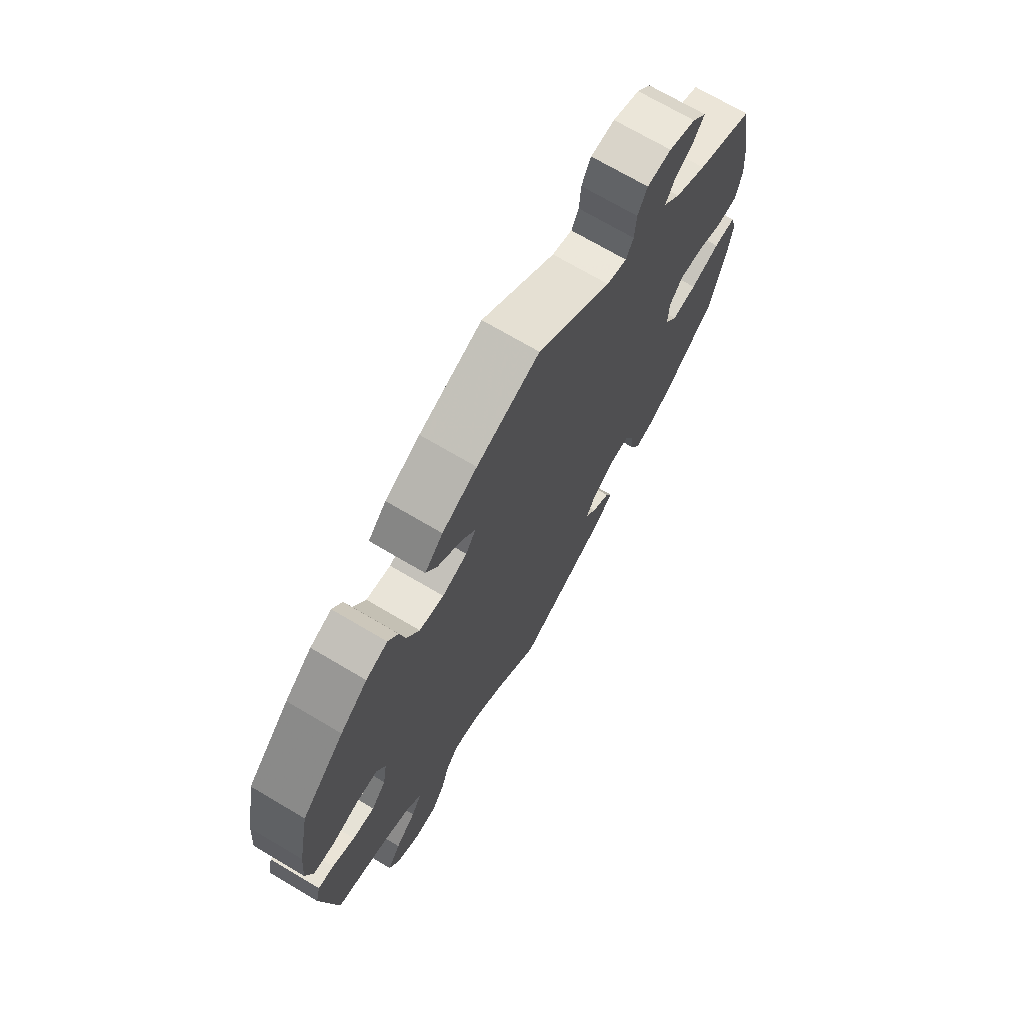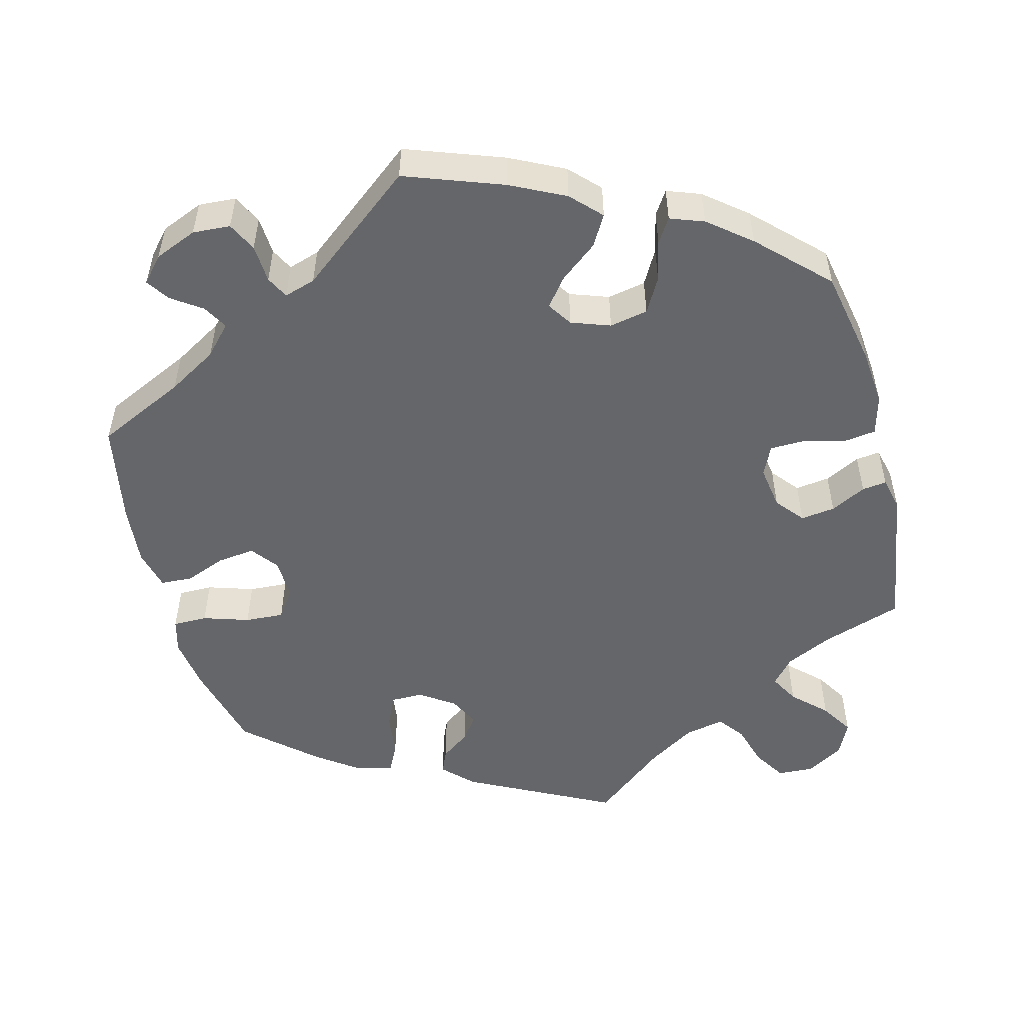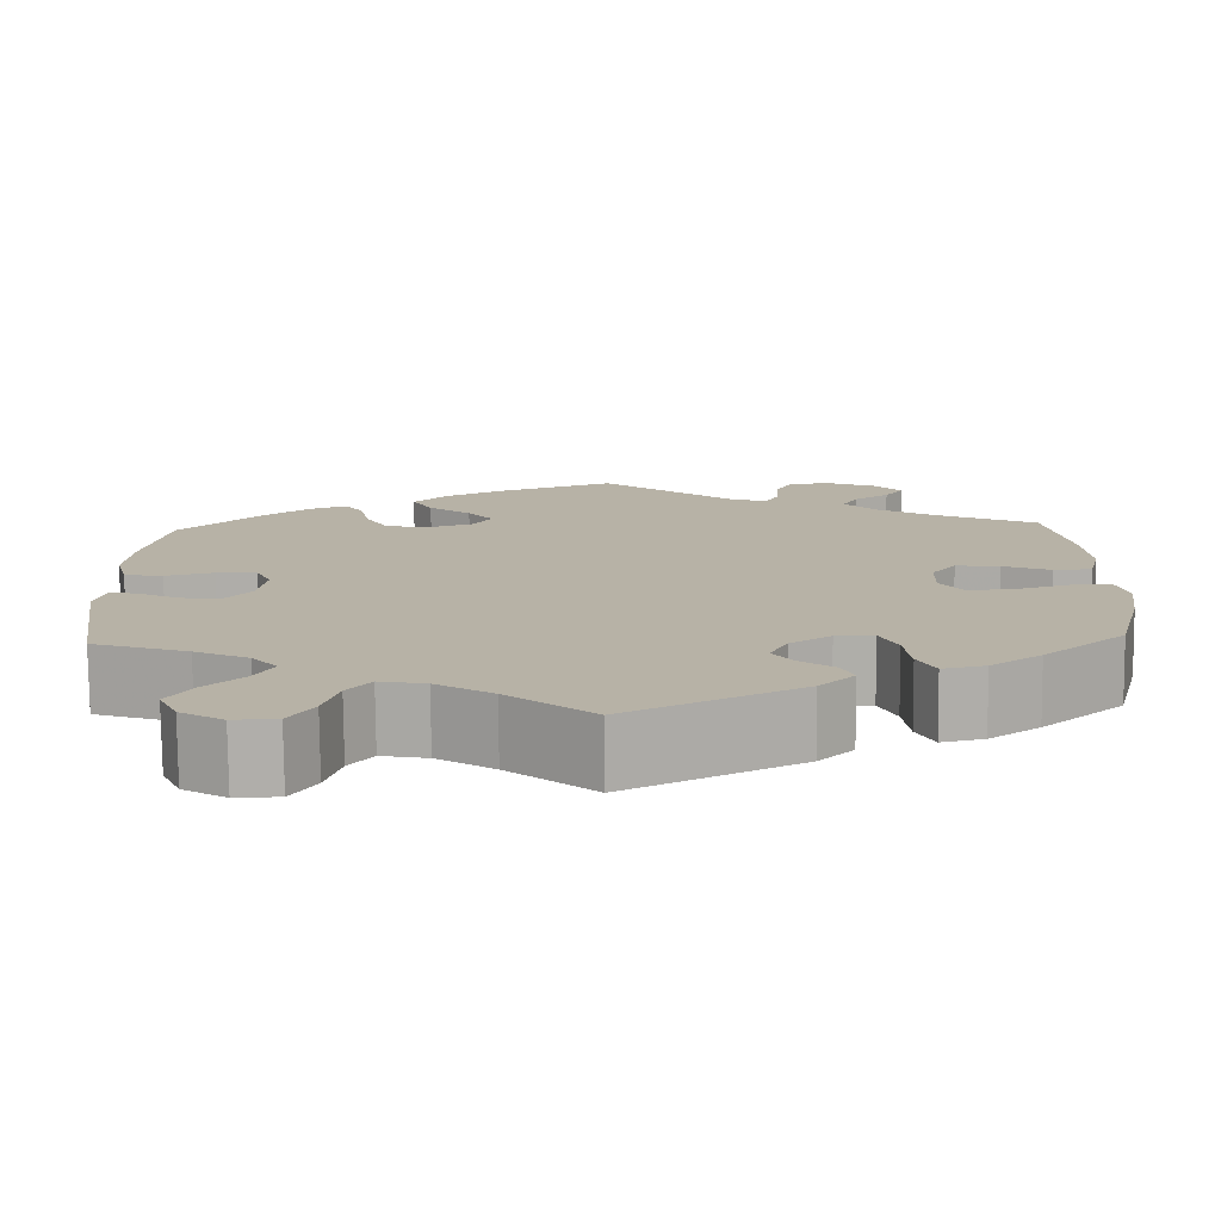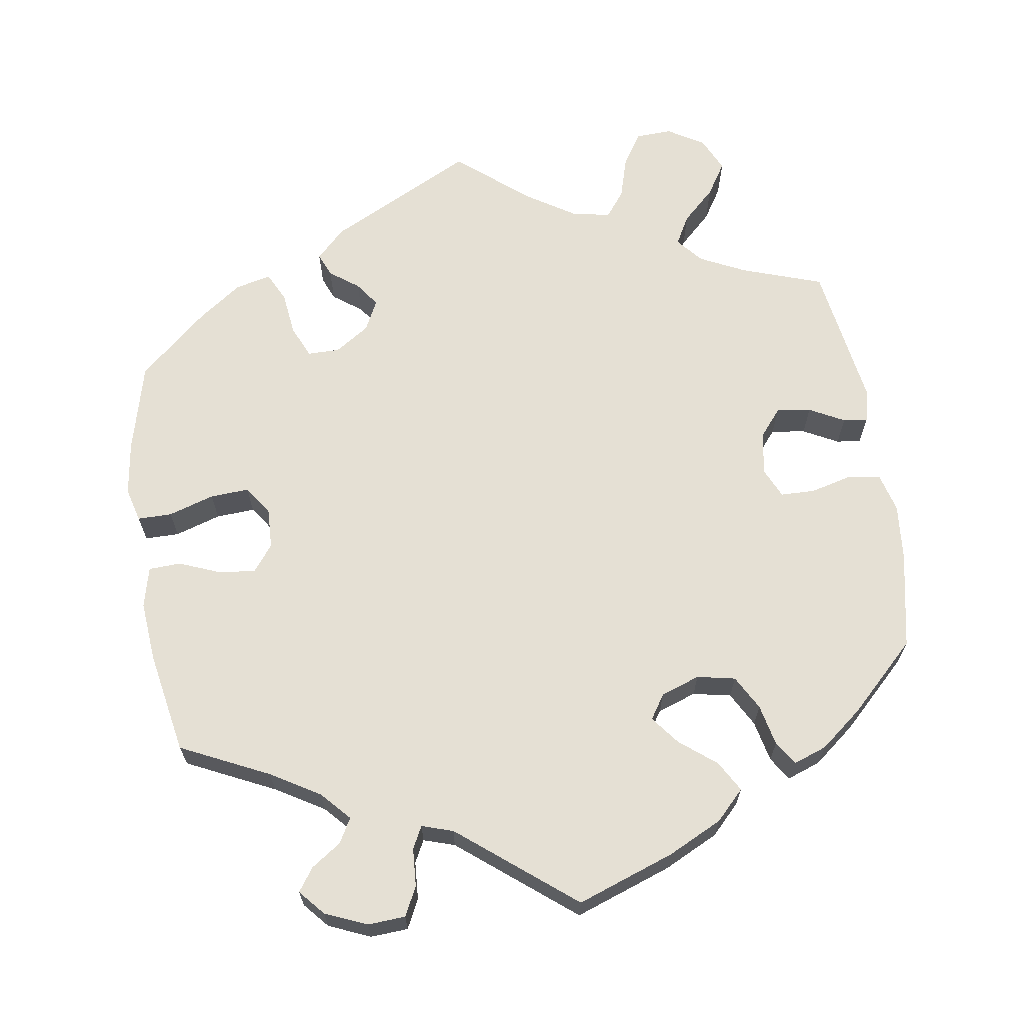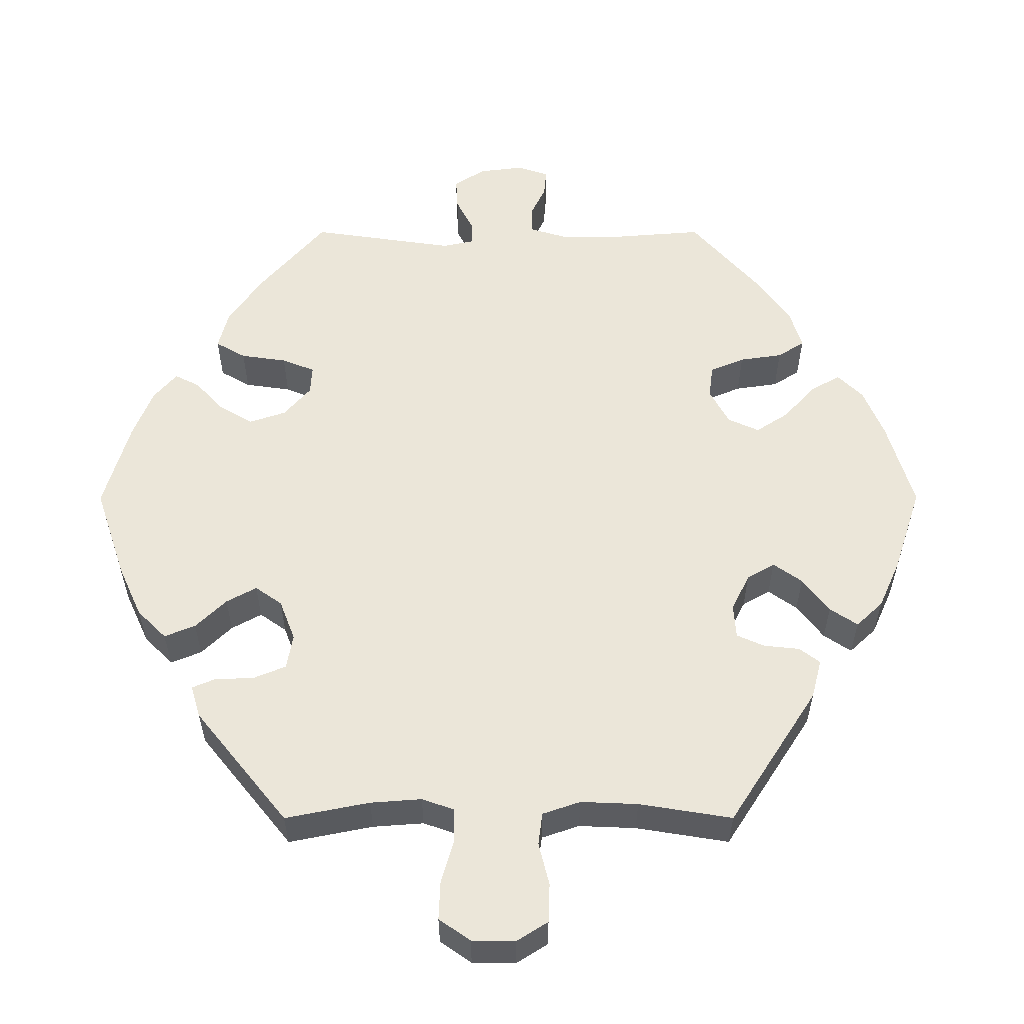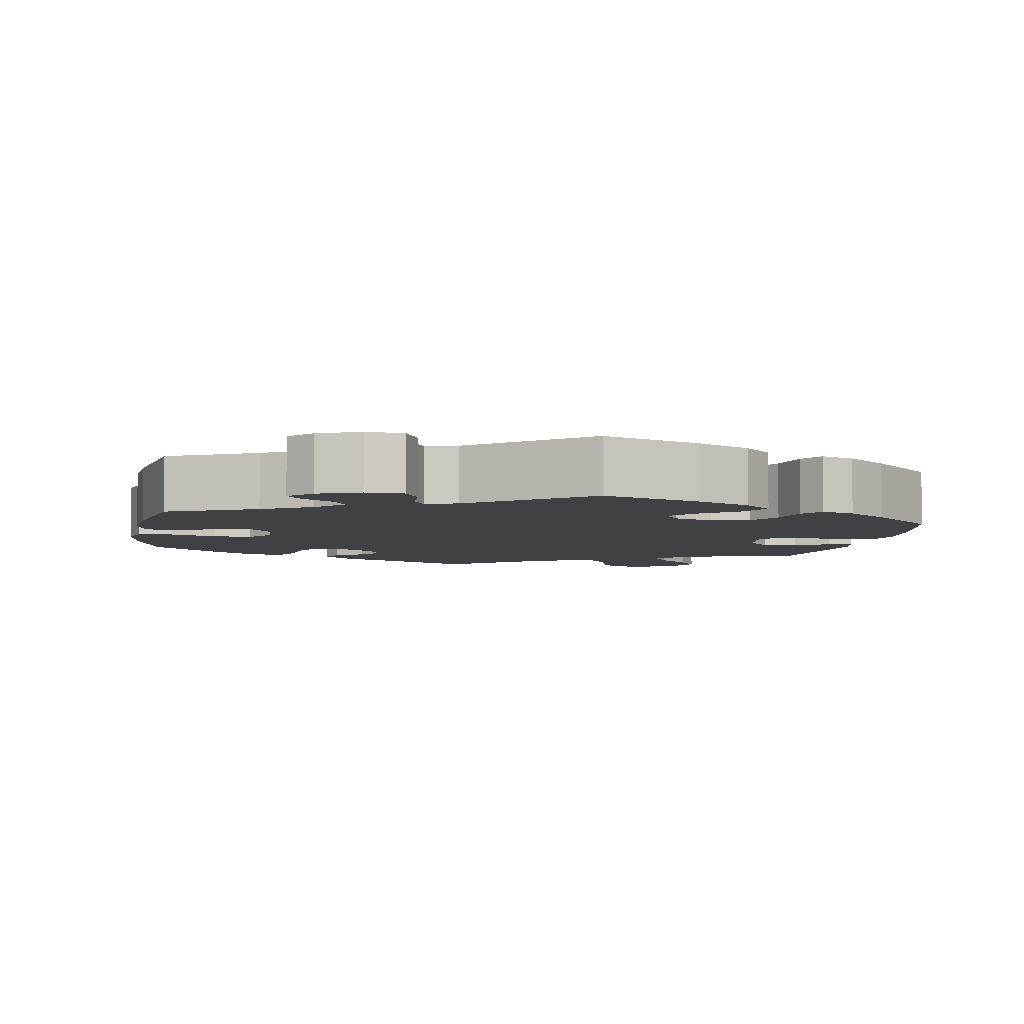
<metadata>
{"format":"obj","ext":"obj","renderer":"f3d","projection":"perspective","resolution":1024,"background":"white","views":[{"elev":71.4,"azim":120.6,"up":"+Z"},{"elev":-51.8,"azim":14.4,"up":"+Y"},{"elev":-77.5,"azim":-179.5,"up":"+Z"},{"elev":65.9,"azim":-8.6,"up":"+Y"},{"elev":55.6,"azim":149.9,"up":"+Y"},{"elev":-5.4,"azim":-10.2,"up":"+Y"}]}
</metadata>
<code>
v 0.525 0.07 0.163
v 0.532 0.07 0.088
v 0.518 0.07 0.036
v 0.475 0.07 0.03
v 0.421 0.07 0.044
v 0.376 0.07 0.043
v 0.358 0.07 0.004
v 0.367 0.07 -0.053
v 0.397 0.07 -0.089
v 0.442 0.07 -0.083
v 0.488 0.07 -0.059
v 0.52 0.07 -0.055
v 0.53 0.07 -0.098
v 0.5 0.07 -0.289
v 0.394 0.07 -0.325
v 0.334 0.07 -0.354
v 0.305 0.07 -0.388
v 0.326 0.07 -0.426
v 0.369 0.07 -0.467
v 0.396 0.07 -0.51
v 0.375 0.07 -0.555
v 0.327 0.07 -0.584
v 0.279 0.07 -0.582
v 0.252 0.07 -0.539
v 0.236 0.07 -0.484
v 0.21 0.07 -0.45
v 0.159 0.07 -0.46
v 0.096 0.07 -0.5
v 0.001 0.07 -0.578
v -0.19 0.07 -0.481
v -0.228 0.07 -0.443
v -0.215 0.07 -0.412
v -0.177 0.07 -0.384
v -0.154 0.07 -0.352
v -0.174 0.07 -0.312
v -0.219 0.07 -0.282
v -0.261 0.07 -0.282
v -0.28 0.07 -0.324
v -0.287 0.07 -0.381
v -0.306 0.07 -0.42
v -0.353 0.07 -0.409
v -0.409 0.07 -0.369
v -0.5 0.07 -0.289
v -0.53 0.07 -0.171
v -0.54 0.07 -0.101
v -0.528 0.07 -0.056
v -0.483 0.07 -0.056
v -0.423 0.07 -0.075
v -0.372 0.07 -0.078
v -0.346 0.07 -0.041
v -0.348 0.07 0.013
v -0.375 0.07 0.048
v -0.424 0.07 0.042
v -0.477 0.07 0.021
v -0.519 0.07 0.023
v -0.532 0.07 0.076
v -0.525 0.07 0.155
v -0.5 0.07 0.289
v -0.384 0.07 0.344
v -0.32 0.07 0.382
v -0.285 0.07 0.42
v -0.303 0.07 0.452
v -0.342 0.07 0.479
v -0.363 0.07 0.509
v -0.334 0.07 0.542
v -0.279 0.07 0.565
v -0.23 0.07 0.562
v -0.211 0.07 0.524
v -0.208 0.07 0.474
v -0.193 0.07 0.445
v -0.152 0.07 0.458
v -0.001 0.07 0.578
v 0.127 0.07 0.532
v 0.198 0.07 0.497
v 0.235 0.07 0.459
v 0.212 0.07 0.419
v 0.164 0.07 0.381
v 0.135 0.07 0.344
v 0.156 0.07 0.312
v 0.207 0.07 0.294
v 0.257 0.07 0.304
v 0.282 0.07 0.349
v 0.294 0.07 0.403
v 0.314 0.07 0.434
v 0.358 0.07 0.418
v 0.413 0.07 0.374
v 0.5 0.07 0.289
v 0.525 0 0.163
v 0.532 0 0.088
v 0.518 0 0.036
v 0.475 0 0.03
v 0.421 0 0.044
v 0.376 0 0.043
v 0.358 0 0.004
v 0.367 0 -0.053
v 0.397 0 -0.089
v 0.442 0 -0.083
v 0.488 0 -0.059
v 0.52 0 -0.055
v 0.53 0 -0.098
v 0.5 0 -0.289
v 0.394 0 -0.325
v 0.334 0 -0.354
v 0.305 0 -0.388
v 0.326 0 -0.426
v 0.369 0 -0.467
v 0.396 0 -0.51
v 0.375 0 -0.555
v 0.327 0 -0.584
v 0.279 0 -0.582
v 0.252 0 -0.539
v 0.236 0 -0.484
v 0.21 0 -0.45
v 0.159 0 -0.46
v 0.096 0 -0.5
v 0.001 0 -0.578
v -0.19 0 -0.481
v -0.228 0 -0.443
v -0.215 0 -0.412
v -0.177 0 -0.384
v -0.154 0 -0.352
v -0.174 0 -0.312
v -0.219 0 -0.282
v -0.261 0 -0.282
v -0.28 0 -0.324
v -0.287 0 -0.381
v -0.306 0 -0.42
v -0.353 0 -0.409
v -0.409 0 -0.369
v -0.5 0 -0.289
v -0.53 0 -0.171
v -0.54 0 -0.101
v -0.528 0 -0.056
v -0.483 0 -0.056
v -0.423 0 -0.075
v -0.372 0 -0.078
v -0.346 0 -0.041
v -0.348 0 0.013
v -0.375 0 0.048
v -0.424 0 0.042
v -0.477 0 0.021
v -0.519 0 0.023
v -0.532 0 0.076
v -0.525 0 0.155
v -0.5 0 0.289
v -0.384 0 0.344
v -0.32 0 0.382
v -0.285 0 0.42
v -0.303 0 0.452
v -0.342 0 0.479
v -0.363 0 0.509
v -0.334 0 0.542
v -0.279 0 0.565
v -0.23 0 0.562
v -0.211 0 0.524
v -0.208 0 0.474
v -0.193 0 0.445
v -0.152 0 0.458
v -0.001 0 0.578
v 0.127 0 0.532
v 0.198 0 0.497
v 0.235 0 0.459
v 0.212 0 0.419
v 0.164 0 0.381
v 0.135 0 0.344
v 0.156 0 0.312
v 0.207 0 0.294
v 0.257 0 0.304
v 0.282 0 0.349
v 0.294 0 0.403
v 0.314 0 0.434
v 0.358 0 0.418
v 0.413 0 0.374
v 0.5 0 0.289
f 82 83 84 85
f 81 82 85 86
f 74 75 76 77
f 74 77 78
f 71 72 73 74
f 70 71 74 78
f 66 67 68 69
f 66 69 70
f 65 66 70
f 62 63 64 65
f 61 62 65 70
f 60 61 70 78
f 56 57 58 59
f 53 54 55 56
f 52 53 56 59
f 51 52 59 60
f 45 46 47 48
f 45 48 49
f 44 45 49
f 43 44 49
f 42 43 49 50
f 38 39 40 41
f 37 38 41 42
f 30 31 32 33
f 28 29 30 33
f 27 28 33 34
f 26 27 34 35
f 22 23 24 25
f 22 25 26
f 21 22 26
f 18 19 20 21
f 17 18 21 26
f 16 17 26 35
f 12 13 14 15
f 10 11 12 15
f 9 10 15 16
f 8 9 16 35
f 2 3 4 5
f 2 5 6
f 1 2 6
f 81 86 87 1
f 51 60 78 79
f 50 51 79 80
f 37 42 50 80
f 36 37 80 81
f 7 8 35 36
f 6 7 36 81
f 1 6 81
f 172 171 170 169
f 173 172 169 168
f 164 163 162 161
f 165 164 161
f 161 160 159 158
f 165 161 158 157
f 156 155 154 153
f 157 156 153
f 157 153 152
f 152 151 150 149
f 157 152 149 148
f 165 157 148 147
f 146 145 144 143
f 143 142 141 140
f 146 143 140 139
f 147 146 139 138
f 135 134 133 132
f 136 135 132
f 136 132 131
f 136 131 130
f 137 136 130 129
f 128 127 126 125
f 129 128 125 124
f 120 119 118 117
f 120 117 116 115
f 121 120 115 114
f 122 121 114 113
f 112 111 110 109
f 113 112 109
f 113 109 108
f 108 107 106 105
f 113 108 105 104
f 122 113 104 103
f 102 101 100 99
f 102 99 98 97
f 103 102 97 96
f 122 103 96 95
f 92 91 90 89
f 93 92 89
f 93 89 88
f 88 174 173 168
f 166 165 147 138
f 167 166 138 137
f 167 137 129 124
f 168 167 124 123
f 123 122 95 94
f 168 123 94 93
f 168 93 88
f 1 88 89 2
f 2 89 90 3
f 3 90 91 4
f 4 91 92 5
f 5 92 93 6
f 6 93 94 7
f 7 94 95 8
f 8 95 96 9
f 9 96 97 10
f 10 97 98 11
f 11 98 99 12
f 12 99 100 13
f 13 100 101 14
f 14 101 102 15
f 15 102 103 16
f 16 103 104 17
f 17 104 105 18
f 18 105 106 19
f 19 106 107 20
f 20 107 108 21
f 21 108 109 22
f 22 109 110 23
f 23 110 111 24
f 24 111 112 25
f 25 112 113 26
f 26 113 114 27
f 27 114 115 28
f 28 115 116 29
f 29 116 117 30
f 30 117 118 31
f 31 118 119 32
f 32 119 120 33
f 33 120 121 34
f 34 121 122 35
f 35 122 123 36
f 36 123 124 37
f 37 124 125 38
f 38 125 126 39
f 39 126 127 40
f 40 127 128 41
f 41 128 129 42
f 42 129 130 43
f 43 130 131 44
f 44 131 132 45
f 45 132 133 46
f 46 133 134 47
f 47 134 135 48
f 48 135 136 49
f 49 136 137 50
f 50 137 138 51
f 51 138 139 52
f 52 139 140 53
f 53 140 141 54
f 54 141 142 55
f 55 142 143 56
f 56 143 144 57
f 57 144 145 58
f 58 145 146 59
f 59 146 147 60
f 60 147 148 61
f 61 148 149 62
f 62 149 150 63
f 63 150 151 64
f 64 151 152 65
f 65 152 153 66
f 66 153 154 67
f 67 154 155 68
f 68 155 156 69
f 69 156 157 70
f 70 157 158 71
f 71 158 159 72
f 72 159 160 73
f 73 160 161 74
f 74 161 162 75
f 75 162 163 76
f 76 163 164 77
f 77 164 165 78
f 78 165 166 79
f 79 166 167 80
f 80 167 168 81
f 81 168 169 82
f 82 169 170 83
f 83 170 171 84
f 84 171 172 85
f 85 172 173 86
f 86 173 174 87
f 87 174 88 1

</code>
